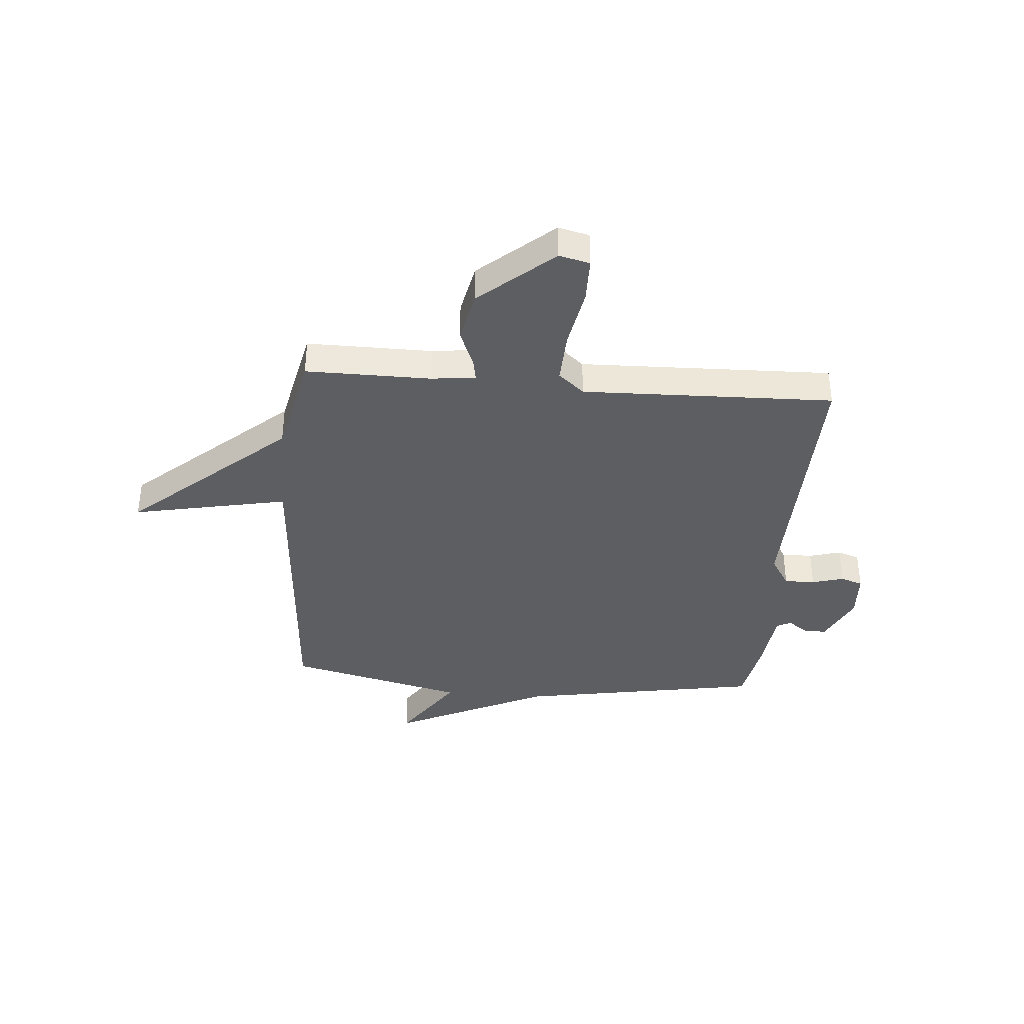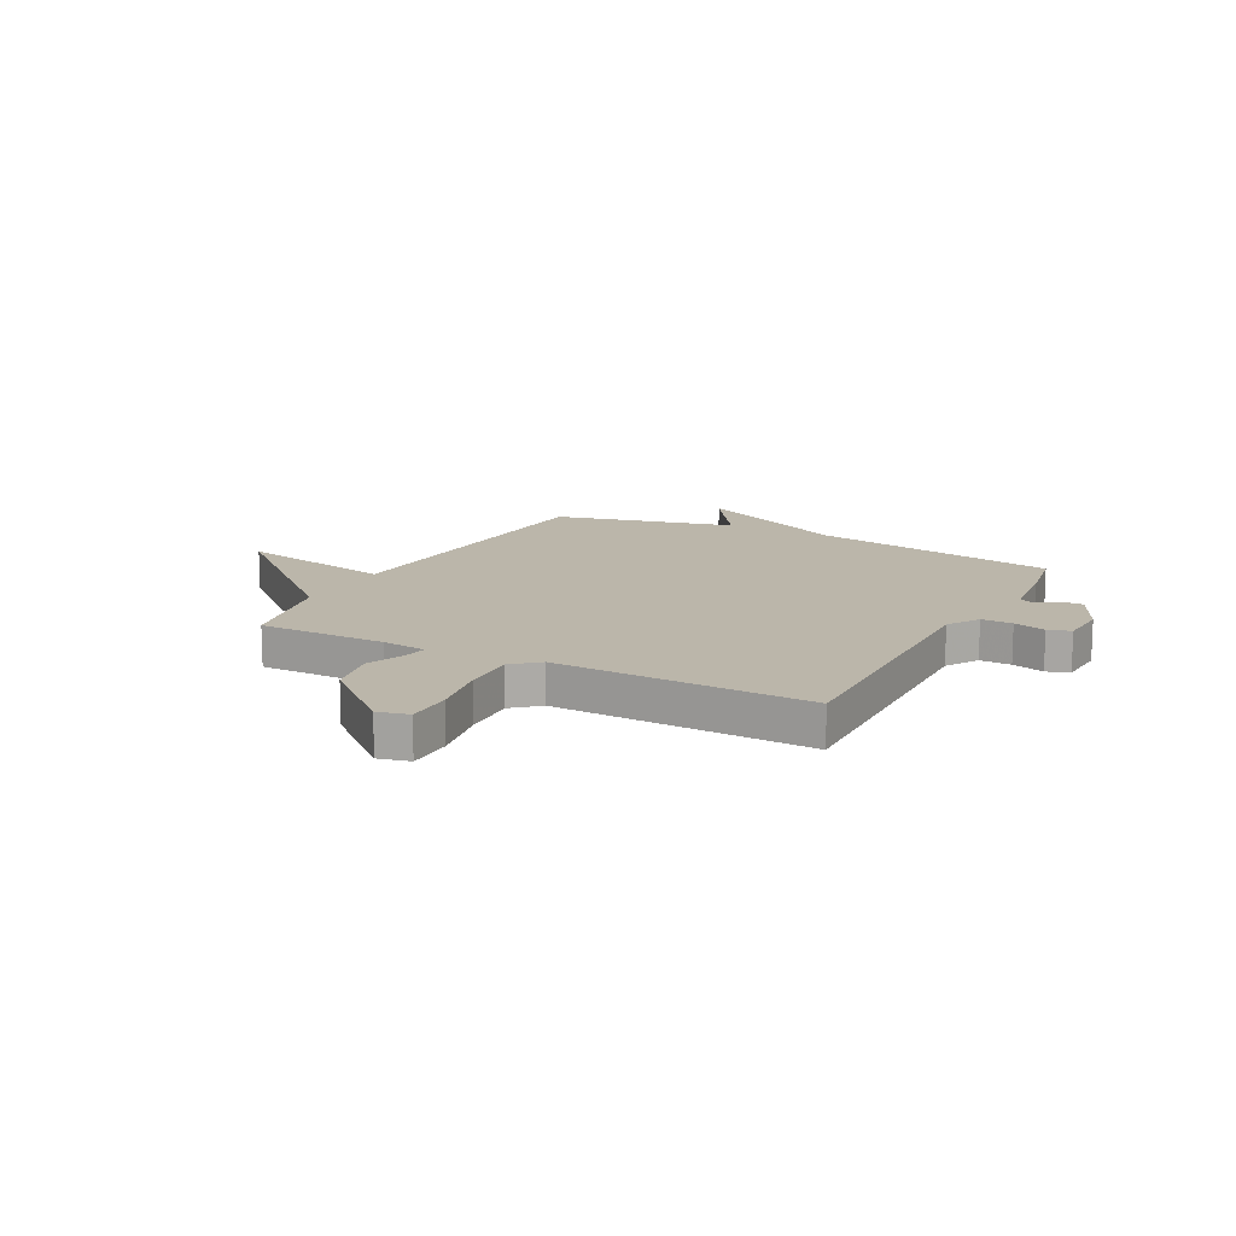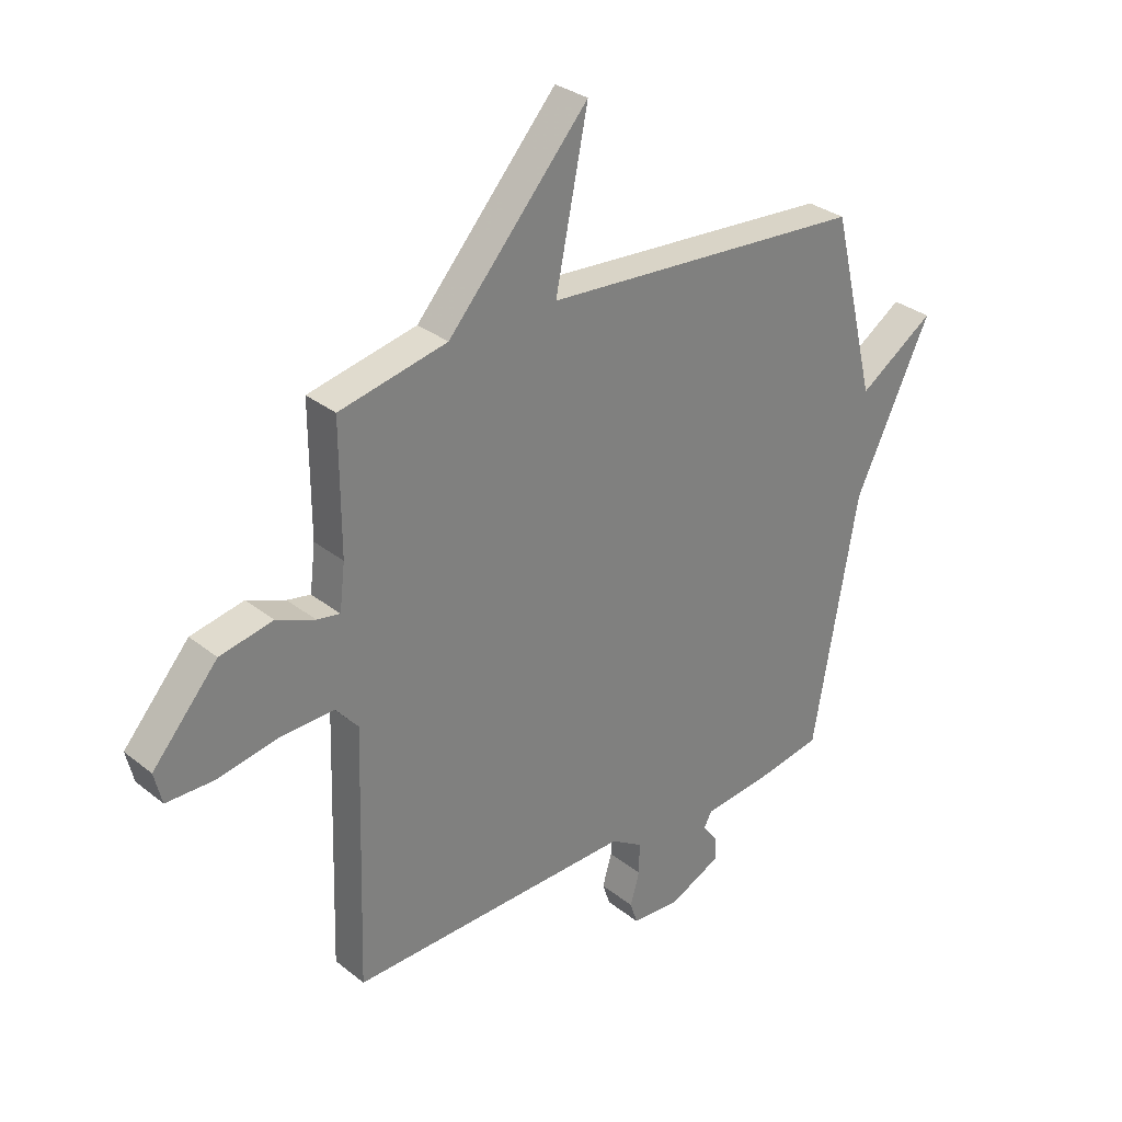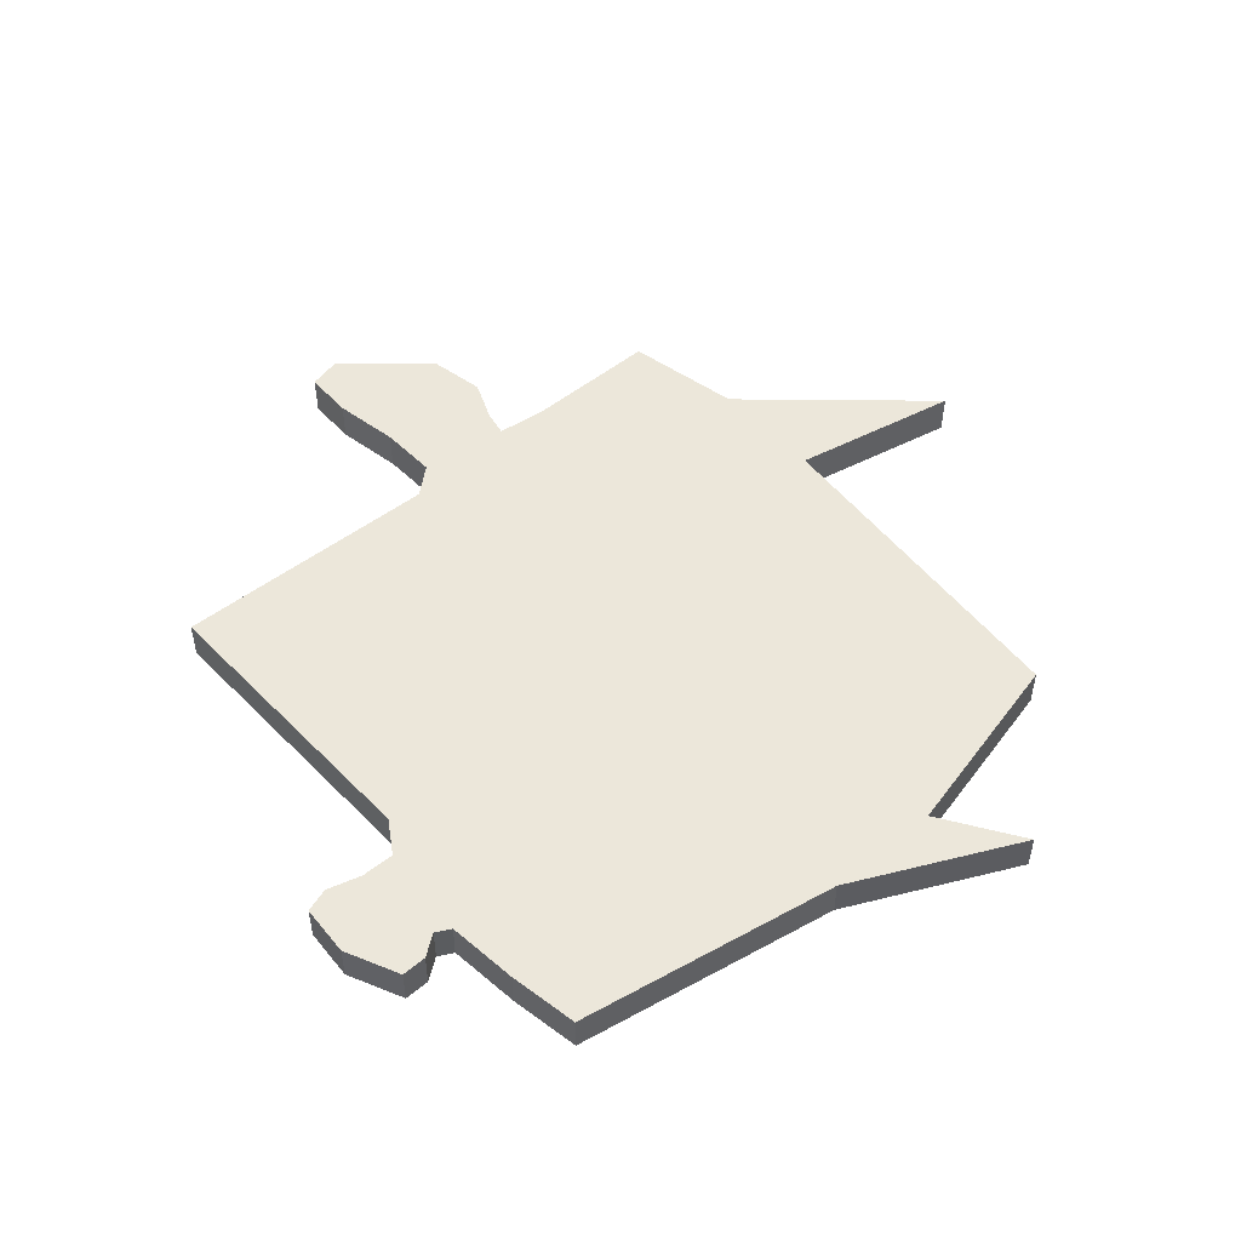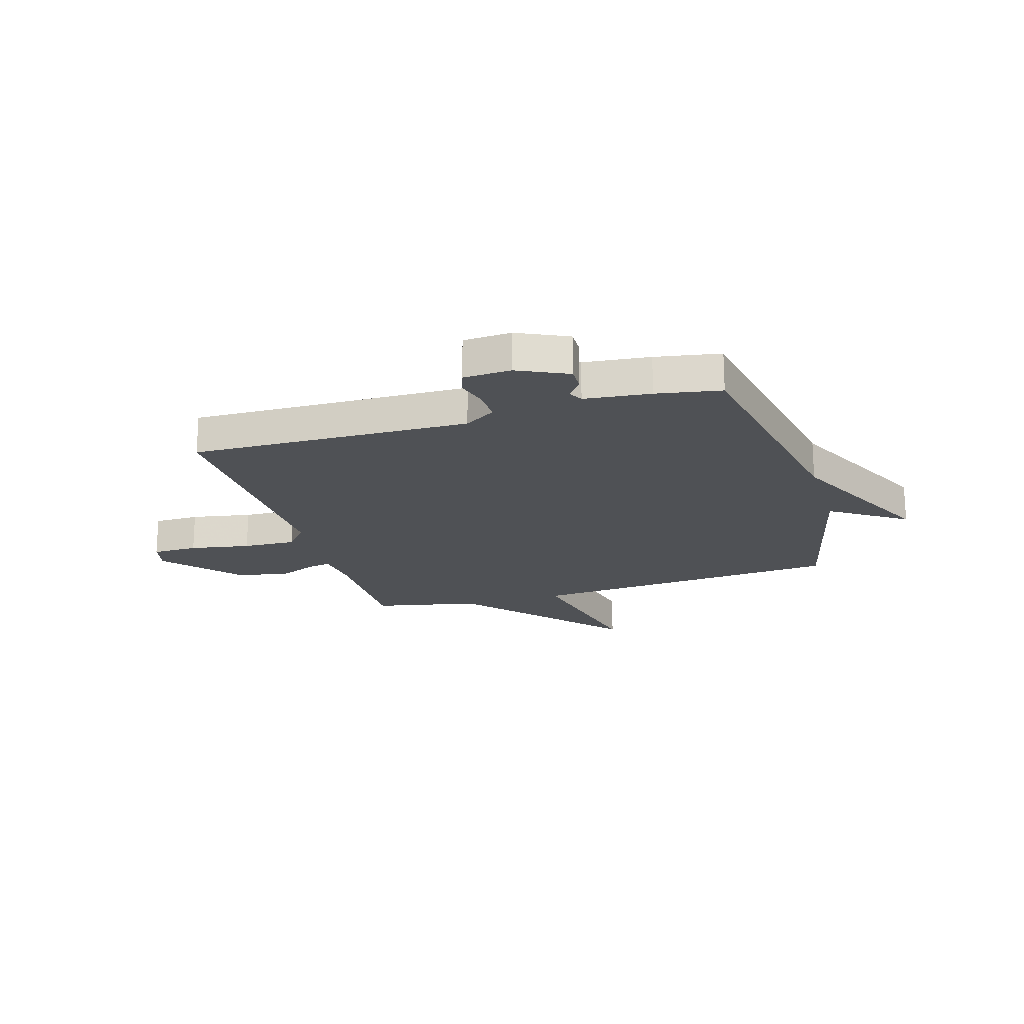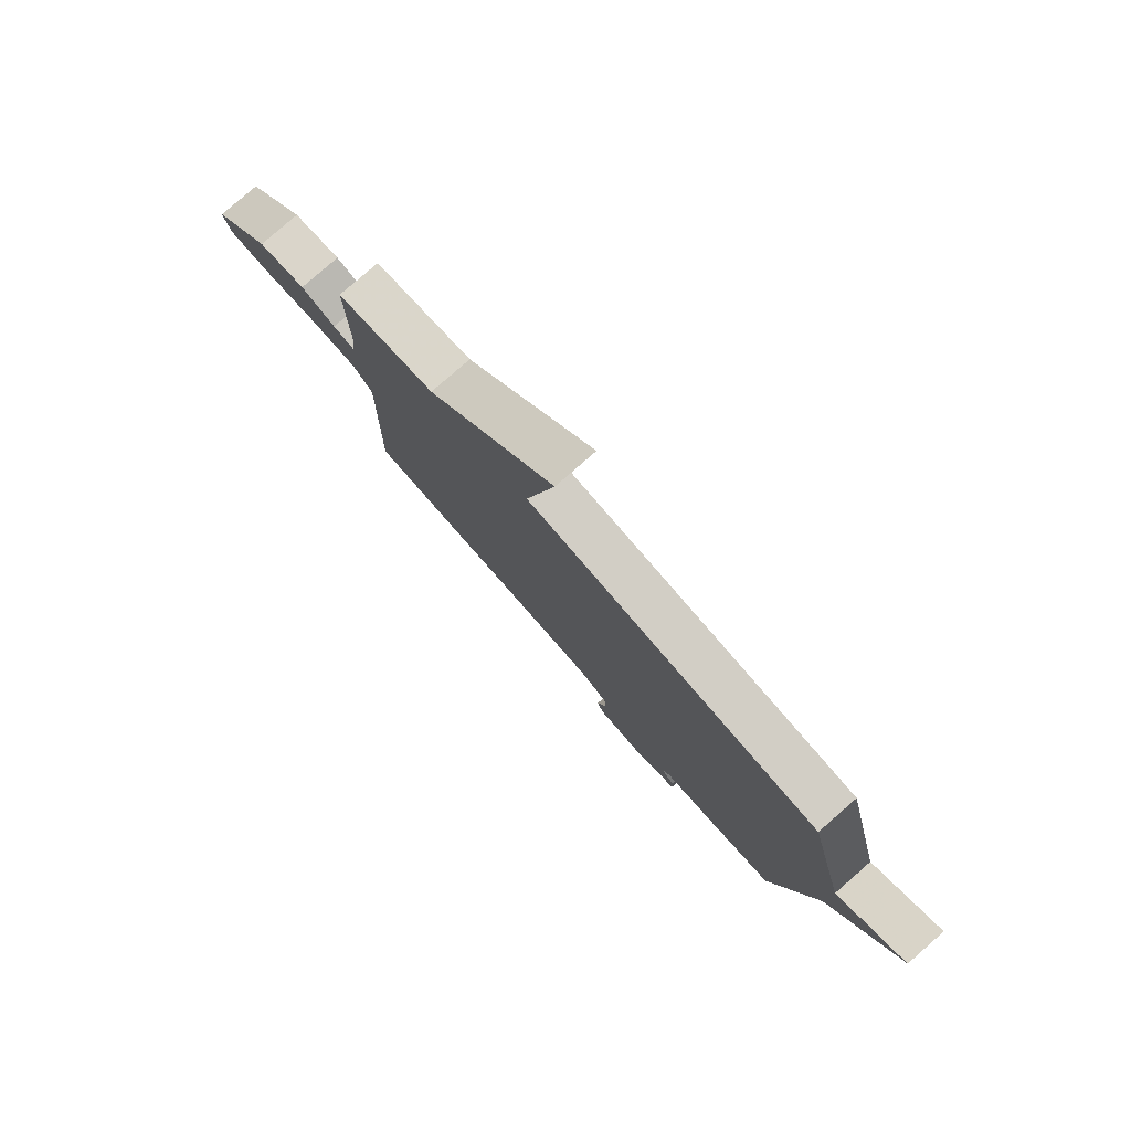
<metadata>
{"format":"obj","ext":"obj","renderer":"f3d","projection":"perspective","resolution":1024,"background":"white","views":[{"elev":-37.8,"azim":85.2,"up":"+Y"},{"elev":13.9,"azim":117.8,"up":"+Y"},{"elev":30.9,"azim":138.6,"up":"+Z"},{"elev":51.0,"azim":-130.9,"up":"+Y"},{"elev":-20.0,"azim":-163.1,"up":"+Y"},{"elev":79.7,"azim":-131.2,"up":"+Z"}]}
</metadata>
<code>
v 0.5 0.07 -0.5
v -0.027 0.07 -0.487
v -0.086 0.07 -0.524
v -0.085 0.07 -0.582
v -0.068 0.07 -0.642
v -0.082 0.07 -0.684
v -0.172 0.07 -0.689
v -0.267 0.07 -0.644
v -0.266 0.07 -0.6
v -0.239 0.07 -0.563
v -0.253 0.07 -0.536
v -0.378 0.07 -0.522
v -0.5 0.07 -0.5
v -0.582 0.07 -0.037
v -0.723 0.07 0.257
v -0.582 0.07 0.163
v -0.5 0.07 0.5
v 0.1 0.07 0.543
v 0.04 0.07 0.837
v 0.3 0.07 0.543
v 0.5 0.07 0.5
v 0.499 0.07 0.264
v 0.509 0.07 0.18
v 0.552 0.07 0.188
v 0.623 0.07 0.217
v 0.721 0.07 0.197
v 0.842 0.07 0.058
v 0.828 0.07 0
v 0.742 0.07 -0.001
v 0.628 0.07 0.02
v 0.528 0.07 0.024
v 0.486 0.07 -0.025
v 0.5 0 -0.5
v -0.027 0 -0.487
v -0.086 0 -0.524
v -0.085 0 -0.582
v -0.068 0 -0.642
v -0.082 0 -0.684
v -0.172 0 -0.689
v -0.267 0 -0.644
v -0.266 0 -0.6
v -0.239 0 -0.563
v -0.253 0 -0.536
v -0.378 0 -0.522
v -0.5 0 -0.5
v -0.582 0 -0.037
v -0.723 0 0.257
v -0.582 0 0.163
v -0.5 0 0.5
v 0.1 0 0.543
v 0.04 0 0.837
v 0.3 0 0.543
v 0.5 0 0.5
v 0.499 0 0.264
v 0.509 0 0.18
v 0.552 0 0.188
v 0.623 0 0.217
v 0.721 0 0.197
v 0.842 0 0.058
v 0.828 0 0
v 0.742 0 -0.001
v 0.628 0 0.02
v 0.528 0 0.024
v 0.486 0 -0.025
f 28 29 30
f 27 28 30
f 26 27 30
f 25 26 30
f 24 25 30
f 23 24 30 31
f 20 21 22
f 20 22 23
f 19 20 23
f 18 19 23
f 23 31 32
f 18 23 32
f 17 18 32
f 16 17 32
f 11 12 13 14
f 11 14 15 16
f 8 9 10
f 7 8 10
f 6 7 10
f 5 6 10
f 4 5 10
f 10 11 16
f 4 10 16
f 3 4 16
f 16 32 1 2
f 2 3 16
f 62 61 60
f 62 60 59
f 62 59 58
f 62 58 57
f 62 57 56
f 63 62 56 55
f 54 53 52
f 55 54 52
f 55 52 51
f 55 51 50
f 64 63 55
f 64 55 50
f 64 50 49
f 64 49 48
f 46 45 44 43
f 48 47 46 43
f 42 41 40
f 42 40 39
f 42 39 38
f 42 38 37
f 42 37 36
f 48 43 42
f 48 42 36
f 48 36 35
f 34 33 64 48
f 48 35 34
f 1 33 34 2
f 2 34 35 3
f 3 35 36 4
f 4 36 37 5
f 5 37 38 6
f 6 38 39 7
f 7 39 40 8
f 8 40 41 9
f 9 41 42 10
f 10 42 43 11
f 11 43 44 12
f 12 44 45 13
f 13 45 46 14
f 14 46 47 15
f 15 47 48 16
f 16 48 49 17
f 17 49 50 18
f 18 50 51 19
f 19 51 52 20
f 20 52 53 21
f 21 53 54 22
f 22 54 55 23
f 23 55 56 24
f 24 56 57 25
f 25 57 58 26
f 26 58 59 27
f 27 59 60 28
f 28 60 61 29
f 29 61 62 30
f 30 62 63 31
f 31 63 64 32
f 32 64 33 1

</code>
